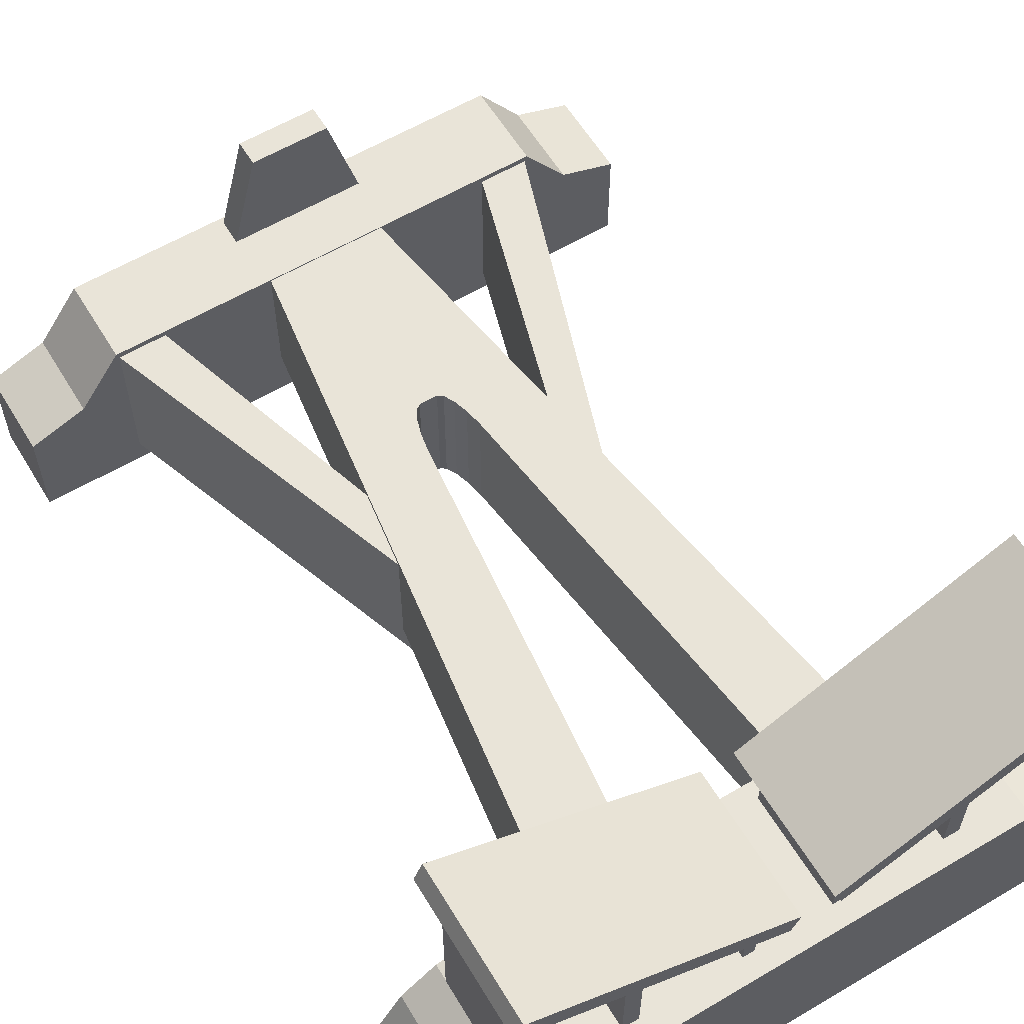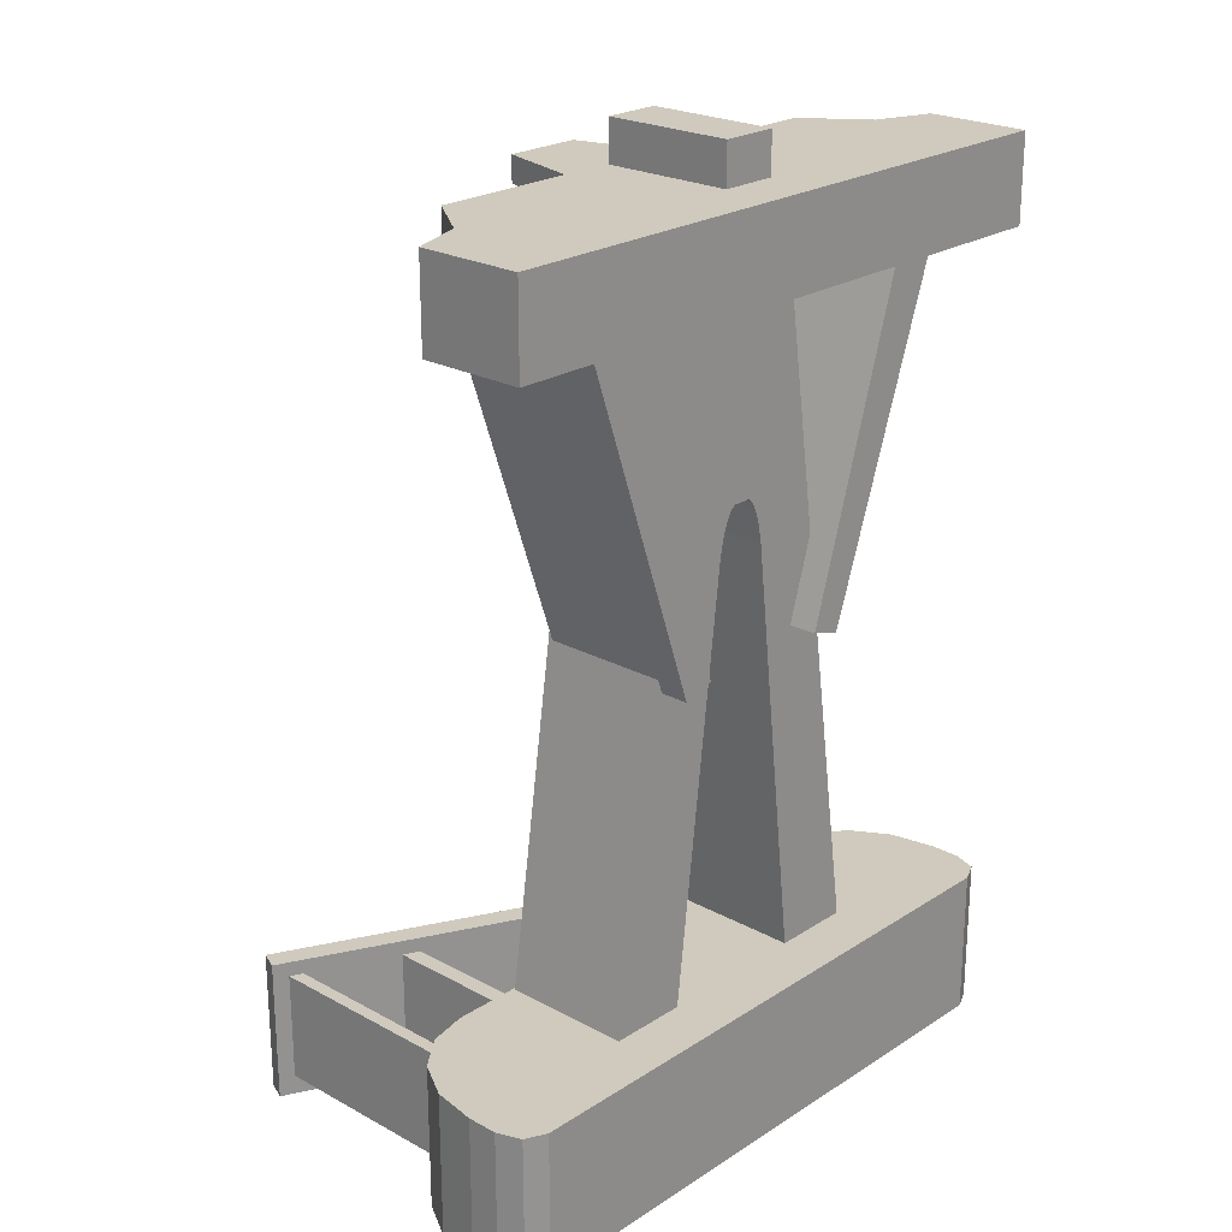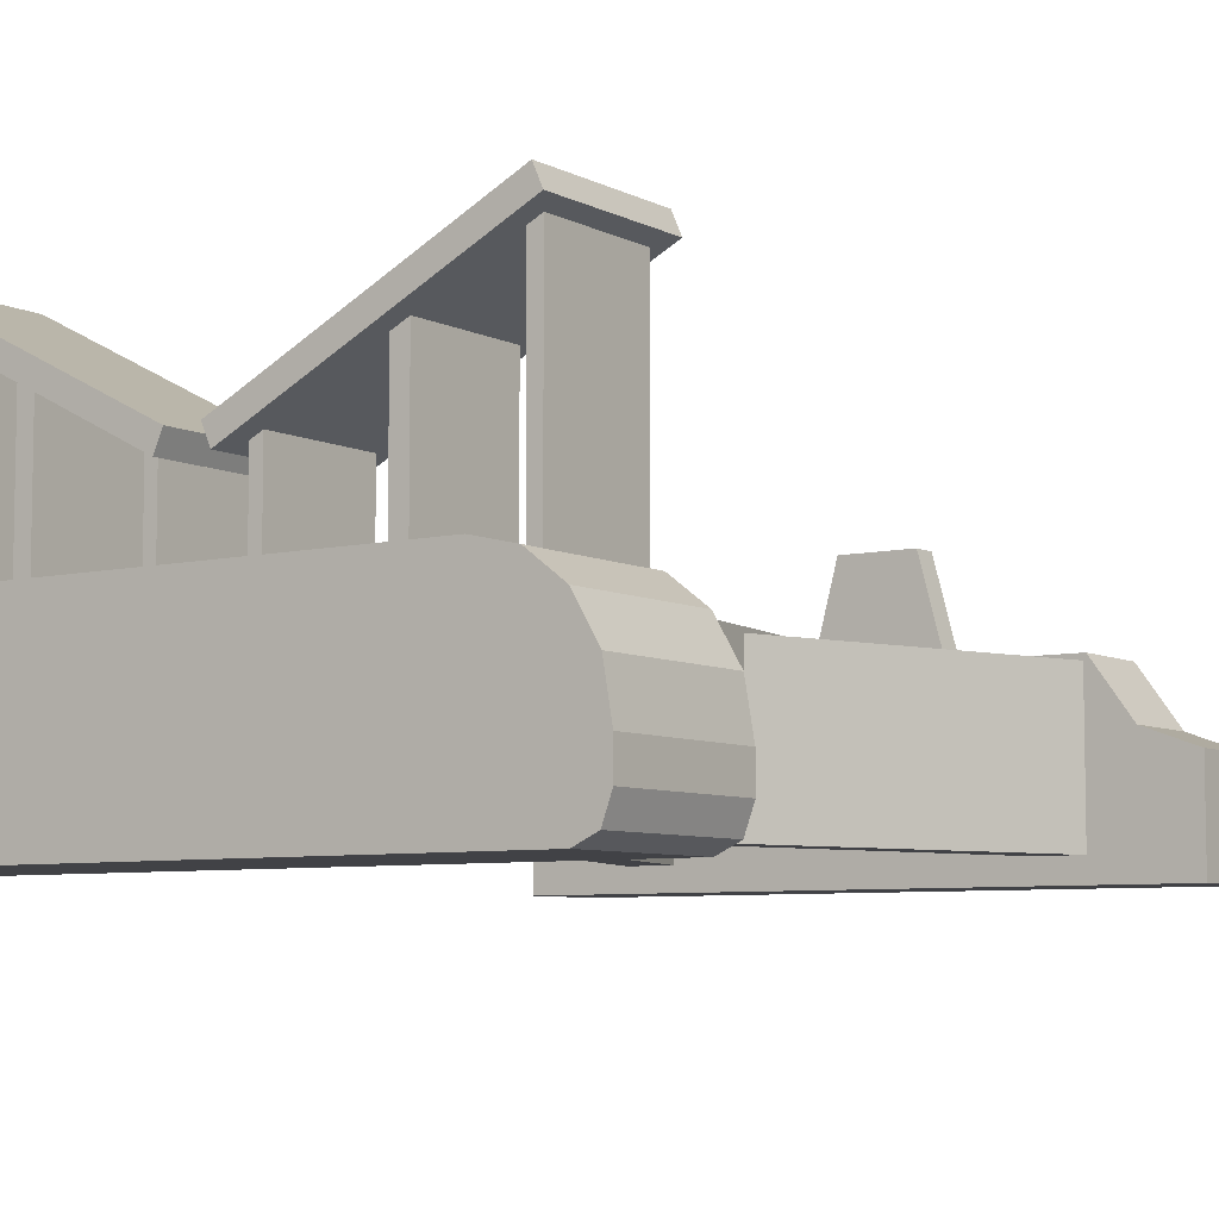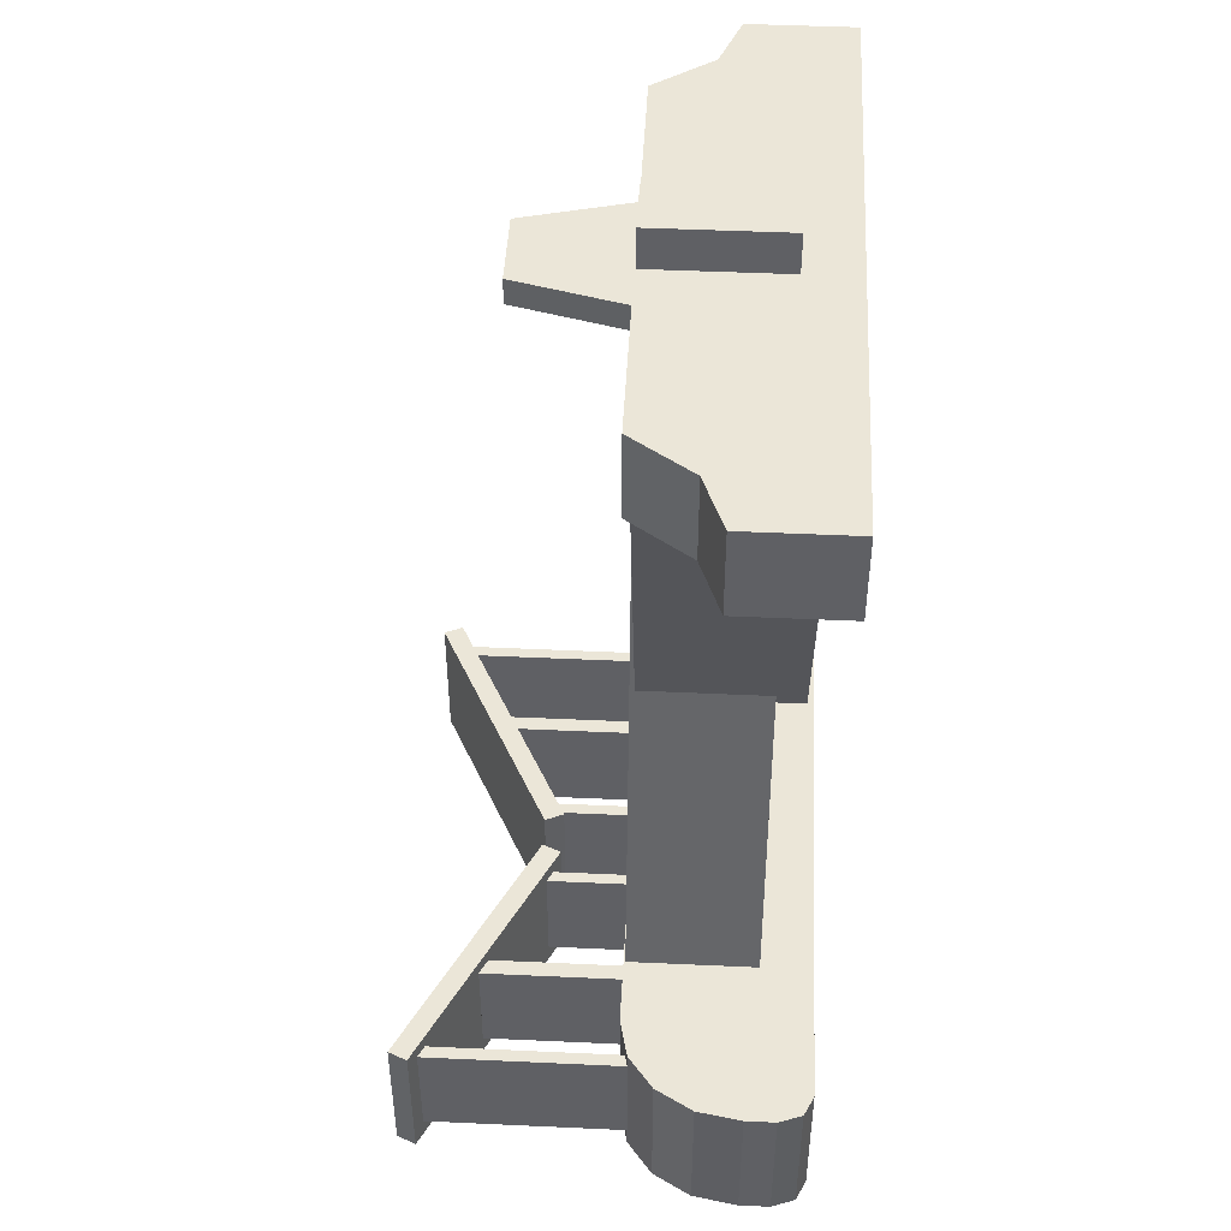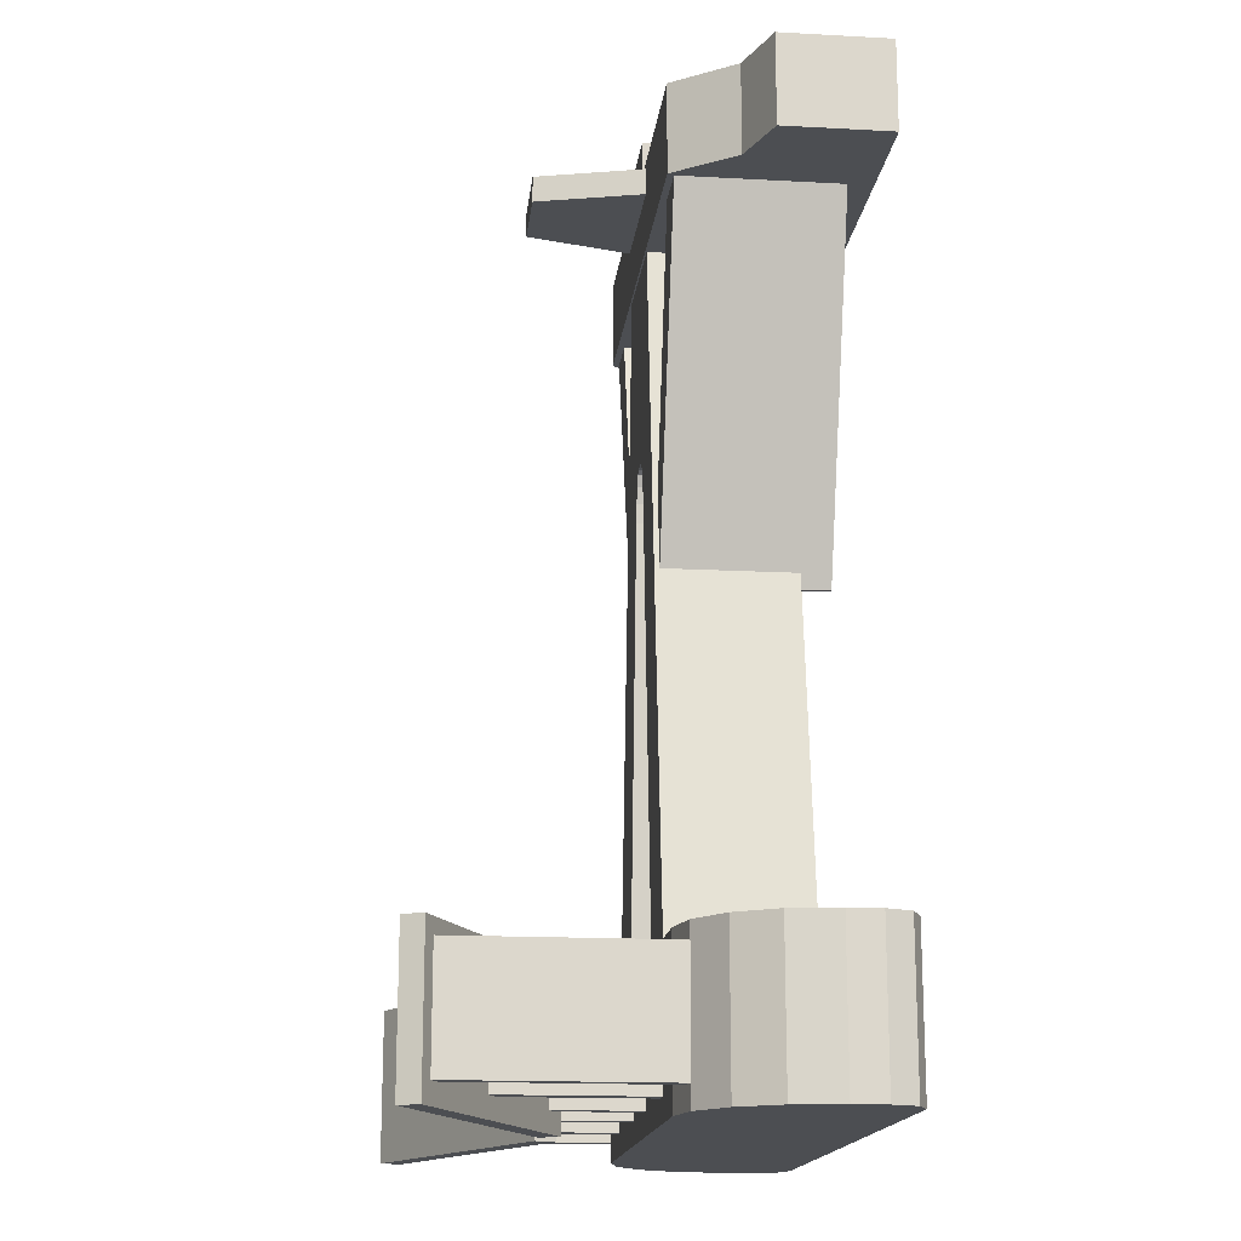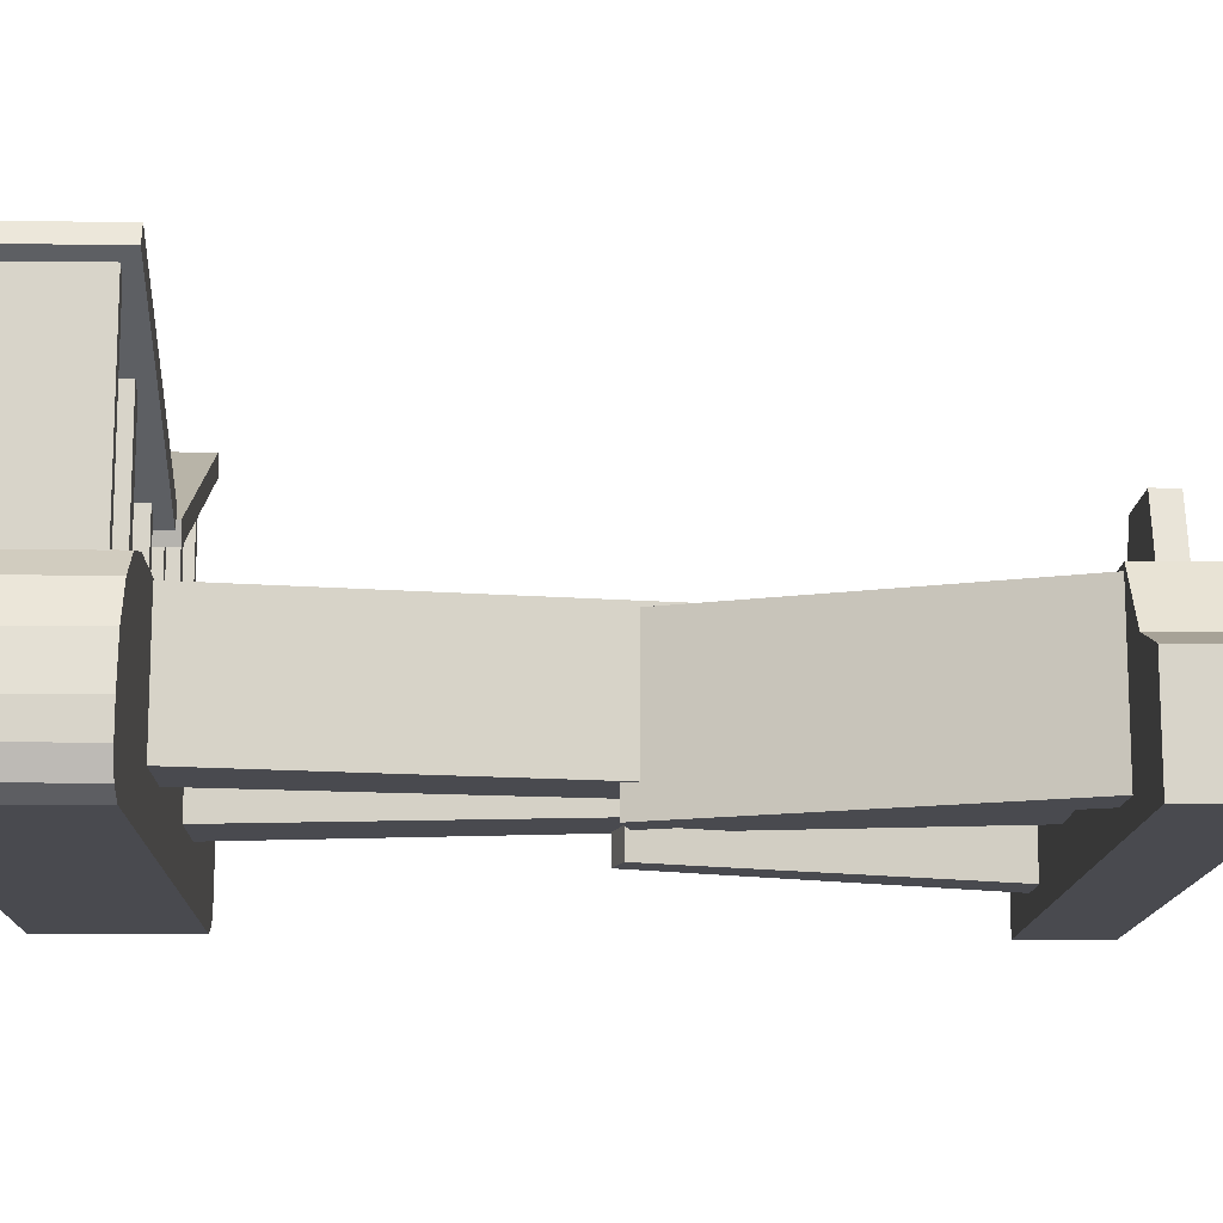
<metadata>
{"format":"obj","ext":"obj","renderer":"f3d","projection":"perspective","resolution":1024,"background":"white","views":[{"elev":60.2,"azim":148.9,"up":"+Y"},{"elev":23.1,"azim":-47.3,"up":"+Z"},{"elev":-6.7,"azim":-145.0,"up":"+Y"},{"elev":46.3,"azim":-87.0,"up":"+Z"},{"elev":-16.5,"azim":-96.3,"up":"+Z"},{"elev":-13.6,"azim":-91.6,"up":"+Y"}]}
</metadata>
<code>
o 立方体.003
v 0.05042 2.48 -6.424
v 0.03294 2.52 -6.424
v 0.03294 2.52 -6.725
v 0.05042 2.48 -6.725
v 0.5496 2.729 -6.725
v 0.5321 2.769 -6.725
v 0.5613 2.784 -6.725
v 0.5788 2.744 -6.725
v 0.5613 2.784 -6.424
v 0.5788 2.744 -6.424
v 0.0797 2.494 -6.424
v 0.06222 2.534 -6.424
v 0.5496 2.729 -6.424
v 0.5496 2.729 -6.455
v 0.5496 2.729 -6.684
v 0.06222 2.534 -6.725
v 0.3265 2.666 -6.725
v 0.293 2.65 -6.725
v 0.293 2.65 -6.424
v 0.3265 2.666 -6.424
v 0.104 2.507 -6.725
v 0.3105 2.61 -6.725
v 0.3105 2.61 -6.684
v 0.3105 2.61 -6.455
v 0.3105 2.61 -6.424
v 0.104 2.507 -6.424
v 0.104 2.507 -6.455
v 0.104 2.507 -6.684
v 0.3439 2.626 -6.424
v 0.08649 2.547 -6.725
v 0.5237 2.716 -6.424
v 0.5062 2.756 -6.424
v 0.5062 2.756 -6.725
v 0.3439 2.626 -6.684
v 0.3439 2.626 -6.455
v 0.3439 2.31 -6.455
v 0.3439 2.31 -6.684
v 0.3439 2.626 -6.725
v 0.0797 2.494 -6.725
v 0.0797 2.494 -6.684
v 0.0797 2.494 -6.455
v 0.08649 2.547 -6.424
v 0.5237 2.716 -6.455
v 0.5237 2.716 -6.684
v 0.5237 2.31 -6.684
v 0.5237 2.31 -6.455
v 0.5321 2.769 -6.424
v 0.5237 2.716 -6.725
v 0.0797 2.31 -6.455
v 0.104 2.31 -6.455
v 0.5496 2.31 -6.684
v 0.5496 2.31 -6.455
v 0.0797 2.31 -6.684
v 0.3105 2.31 -6.455
v 0.3105 2.31 -6.684
v 0.104 2.31 -6.684
v -0.05042 2.48 -6.424
v -0.05042 2.48 -6.725
v -0.03294 2.52 -6.725
v -0.03294 2.52 -6.424
v -0.5496 2.729 -6.725
v -0.5788 2.744 -6.725
v -0.5613 2.784 -6.725
v -0.5321 2.769 -6.725
v -0.5788 2.744 -6.424
v -0.5613 2.784 -6.424
v -0.0797 2.494 -6.424
v -0.06222 2.534 -6.424
v -0.5496 2.729 -6.684
v -0.5496 2.729 -6.455
v -0.5496 2.729 -6.424
v -0.06222 2.534 -6.725
v -0.3265 2.666 -6.725
v -0.3265 2.666 -6.424
v -0.293 2.65 -6.424
v -0.293 2.65 -6.725
v -0.104 2.507 -6.725
v -0.104 2.507 -6.684
v -0.104 2.507 -6.455
v -0.104 2.507 -6.424
v -0.3105 2.61 -6.424
v -0.3105 2.61 -6.455
v -0.3105 2.61 -6.684
v -0.3105 2.61 -6.725
v -0.3439 2.626 -6.424
v -0.08649 2.547 -6.725
v -0.5237 2.716 -6.424
v -0.5062 2.756 -6.424
v -0.5062 2.756 -6.725
v -0.3439 2.626 -6.684
v -0.3439 2.31 -6.684
v -0.3439 2.31 -6.455
v -0.3439 2.626 -6.455
v -0.3439 2.626 -6.725
v -0.0797 2.494 -6.725
v -0.0797 2.494 -6.455
v -0.0797 2.494 -6.684
v -0.08649 2.547 -6.424
v -0.5237 2.716 -6.455
v -0.5237 2.31 -6.455
v -0.5237 2.31 -6.684
v -0.5237 2.716 -6.684
v -0.5321 2.769 -6.424
v -0.5237 2.716 -6.725
v -0.104 2.31 -6.455
v -0.0797 2.31 -6.455
v -0.5496 2.31 -6.684
v -0.5496 2.31 -6.455
v -0.0797 2.31 -6.684
v -0.3105 2.31 -6.455
v -0.3105 2.31 -6.684
v -0.104 2.31 -6.684
v -0.6831 2.025 -6.422
v -0.6831 2.089 -6.422
v -0.6831 2.089 -6.728
v -0.6831 2.025 -6.728
v 0.6831 2.025 -6.728
v 0.6831 2.089 -6.728
v 0.6831 2.089 -6.422
v 0.6831 2.025 -6.422
v -0.6211 1.955 -6.728
v -0.6649 1.975 -6.728
v -0.6665 2.184 -6.728
v -0.6195 2.264 -6.728
v -0.5491 2.317 -6.728
v -0.4661 2.336 -6.728
v 0.4661 2.336 -6.728
v 0.5491 2.317 -6.728
v 0.6195 2.264 -6.728
v 0.6665 2.184 -6.728
v 0.6649 1.975 -6.728
v 0.6211 1.955 -6.728
v 0.6211 1.955 -6.422
v 0.6649 1.975 -6.422
v 0.6665 2.184 -6.422
v 0.6195 2.264 -6.422
v 0.5491 2.317 -6.422
v 0.4661 2.336 -6.422
v -0.4661 2.336 -6.422
v -0.5491 2.317 -6.422
v -0.6195 2.264 -6.422
v -0.6665 2.184 -6.422
v -0.6649 1.975 -6.422
v -0.6211 1.955 -6.422
v -0.6631 1.956 -4.877
v -0.6631 2.171 -4.877
v -0.6631 2.171 -5.057
v -0.6631 1.956 -5.057
v 0.6631 2.171 -5.057
v 0.6631 1.956 -5.057
v 0.6631 2.171 -4.877
v 0.6631 1.956 -4.877
v 0.5469 2.213 -4.877
v -0.5469 2.213 -4.877
v 0.5469 2.213 -5.057
v 0.4587 2.335 -5.057
v 0.4587 2.335 -4.877
v -0.5469 2.213 -5.057
v -0.4587 2.335 -5.057
v -0.4587 2.335 -4.877
v 0.1769 2.332 -6.574
v 0.3468 2.332 -6.574
v 0.3468 2.063 -6.574
v 0.1769 2.063 -6.574
v -0.117 2.332 -5.016
v -0.3468 2.332 -6.574
v -0.3468 2.063 -6.574
v -0.117 2.063 -5.016
v -0.05857 2.332 -5.016
v -0.05857 2.063 -5.016
v 0.117 2.332 -5.016
v 0.117 2.063 -5.016
v -0.07913 2.332 -5.34
v -0.05806 2.332 -5.547
v -0.1789 2.332 -6.574
v -0.02036 2.332 -5.451
v 0.01736 2.332 -5.451
v 0.01736 2.063 -5.451
v -0.02036 2.063 -5.451
v -0.05806 2.063 -5.547
v -0.1789 2.063 -6.574
v 0.05506 2.332 -5.547
v 0.07913 2.332 -5.34
v 0.05857 2.332 -5.016
v 0.05857 2.063 -5.016
v 0.05857 2.332 -4.792
v 0.05857 2.063 -4.792
v 0.07913 2.063 -5.34
v 0.05506 2.063 -5.547
v -0.0453 2.063 -5.34
v 0.04828 2.063 -5.51
v 0.03874 2.063 -5.479
v 0.02788 2.063 -5.458
v -0.03087 2.063 -5.458
v -0.04173 2.063 -5.479
v -0.05128 2.063 -5.51
v -0.05128 2.332 -5.51
v -0.04173 2.332 -5.479
v -0.03087 2.332 -5.458
v 0.02788 2.332 -5.458
v 0.03874 2.332 -5.479
v 0.04828 2.332 -5.51
v 0.3622 2.005 -5.03
v 0.3622 2.322 -5.03
v 0.1468 2.322 -5.736
v 0.1468 2.005 -5.736
v 0.2115 2.322 -5.754
v 0.2115 2.005 -5.754
v 0.4562 2.322 -5.048
v 0.4562 2.005 -5.048
v -0.3622 2.005 -5.03
v -0.1468 2.005 -5.736
v -0.1468 2.322 -5.736
v -0.3622 2.322 -5.03
v -0.2115 2.005 -5.754
v -0.2115 2.322 -5.754
v -0.4562 2.005 -5.048
v -0.4562 2.322 -5.048
v -0.1723 2.205 -4.942
v -0.1723 2.205 -4.889
v -0.07996 2.55 -4.889
v -0.07996 2.55 -4.942
v 0.1723 2.205 -4.889
v 0.07996 2.55 -4.889
v 0.1723 2.205 -4.942
v 0.07996 2.55 -4.942
v -0.05857 2.332 -4.792
v -0.05857 2.063 -4.792
f 1 2 3 4
f 5 6 7 8
f 8 7 9 10
f 11 12 2 1
f 5 8 10 13 14 15
f 16 3 2 12
f 17 18 19 20
f 21 22 23 24 25 26 27 28
f 29 20 19 25
f 21 30 18 22
f 31 32 20 29
f 33 17 20 32
f 34 35 36 37
f 22 18 17 38
f 4 3 16 39
f 4 39 40 41 11 1
f 30 16 12 42
f 26 42 12 11
f 25 19 42 26
f 18 30 42 19
f 39 16 30 21
f 43 44 45 46
f 7 6 47 9
f 10 9 47 13
f 48 5 15 44
f 48 33 6 5
f 38 17 33 48
f 38 48 44 43 31 29 35 34
f 6 33 32 47
f 13 47 32 31
f 27 41 49 50
f 44 15 51 45
f 15 14 52 51
f 41 40 53 49
f 13 31 43 14
f 29 25 24 35
f 39 21 28 40
f 26 11 41 27
f 22 38 34 23
f 35 24 54 36
f 23 34 37 55
f 28 27 50 56
f 54 55 37 36
f 49 53 56 50
f 46 45 51 52
f 24 23 55 54
f 40 28 56 53
f 14 43 46 52
f 57 58 59 60
f 61 62 63 64
f 62 65 66 63
f 67 57 60 68
f 61 69 70 71 65 62
f 72 68 60 59
f 73 74 75 76
f 77 78 79 80 81 82 83 84
f 85 81 75 74
f 77 84 76 86
f 87 85 74 88
f 89 88 74 73
f 90 91 92 93
f 84 94 73 76
f 58 95 72 59
f 58 57 67 96 97 95
f 86 98 68 72
f 80 67 68 98
f 81 80 98 75
f 76 75 98 86
f 95 77 86 72
f 99 100 101 102
f 63 66 103 64
f 65 71 103 66
f 104 102 69 61
f 104 61 64 89
f 94 104 89 73
f 94 90 93 85 87 99 102 104
f 64 103 88 89
f 71 87 88 103
f 79 105 106 96
f 102 101 107 69
f 69 107 108 70
f 96 106 109 97
f 71 70 99 87
f 85 93 82 81
f 95 97 78 77
f 80 79 96 67
f 84 83 90 94
f 93 92 110 82
f 83 111 91 90
f 78 112 105 79
f 110 92 91 111
f 106 105 112 109
f 100 108 107 101
f 82 110 111 83
f 97 109 112 78
f 70 108 100 99
f 113 114 115 116
f 117 118 119 120
f 121 122 116 115 123 124 125 126 127 128 129 130 118 117 131 132
f 133 134 120 119 135 136 137 138 139 140 141 142 114 113 143 144
f 121 144 143 122
f 122 143 113 116
f 133 132 131 134
f 134 131 117 120
f 121 132 133 144
f 139 126 125 140
f 140 125 124 141
f 141 124 123 142
f 142 123 115 114
f 127 138 137 128
f 128 137 136 129
f 129 136 135 130
f 130 135 119 118
f 127 126 139 138
f 145 146 147 148
f 148 147 149 150
f 150 149 151 152
f 152 151 146 145
f 148 150 152 145
f 146 151 153 154
f 153 155 156 157
f 149 147 158 155
f 151 149 155 153
f 147 146 154 158
f 156 159 160 157
f 158 154 160 159
f 154 153 157 160
f 155 158 159 156
f 161 162 163 164
f 165 166 167 168
f 169 165 168 170
f 162 171 172 163
f 166 165 169 173 174 175
f 176 177 178 179
f 175 174 180 181
f 161 182 183 184 171 162
f 171 184 185 172
f 184 186 187 185
f 166 175 181 167
f 163 172 185 188 189 164
f 181 180 190 170 168 167
f 188 185 170 190 179 178
f 173 169 184 183 177 176
f 189 188 191
f 191 188 192
f 192 188 193
f 193 188 178
f 179 190 194
f 194 190 195
f 195 190 196
f 196 190 180
f 174 173 197
f 197 173 198
f 198 173 199
f 199 173 176
f 177 183 200
f 200 183 201
f 201 183 202
f 202 183 182
f 189 191 202 182
f 191 192 201 202
f 192 193 200 201
f 193 178 177 200
f 179 194 199 176
f 194 195 198 199
f 195 196 197 198
f 196 180 174 197
f 182 161 164 189
f 203 204 205 206
f 206 205 207 208
f 208 207 209 210
f 210 209 204 203
f 206 208 210 203
f 207 205 204 209
f 211 212 213 214
f 212 215 216 213
f 215 217 218 216
f 217 211 214 218
f 212 211 217 215
f 216 218 214 213
f 219 220 221 222
f 220 223 224 221
f 223 225 226 224
f 225 219 222 226
f 220 219 225 223
f 224 226 222 221
f 186 227 228 187
f 170 228 227 169
f 185 187 228 170
f 169 227 186 184

</code>
